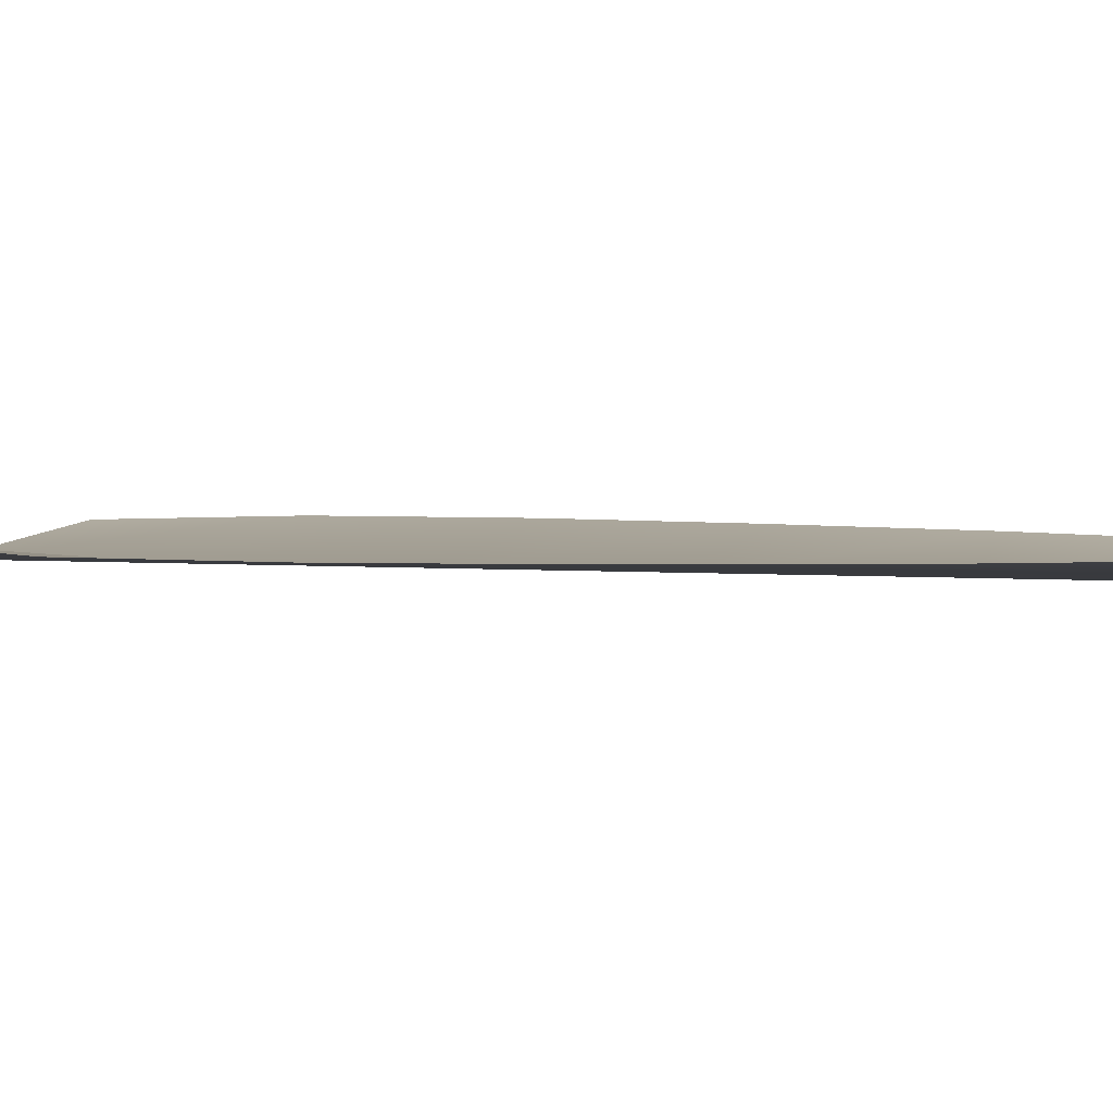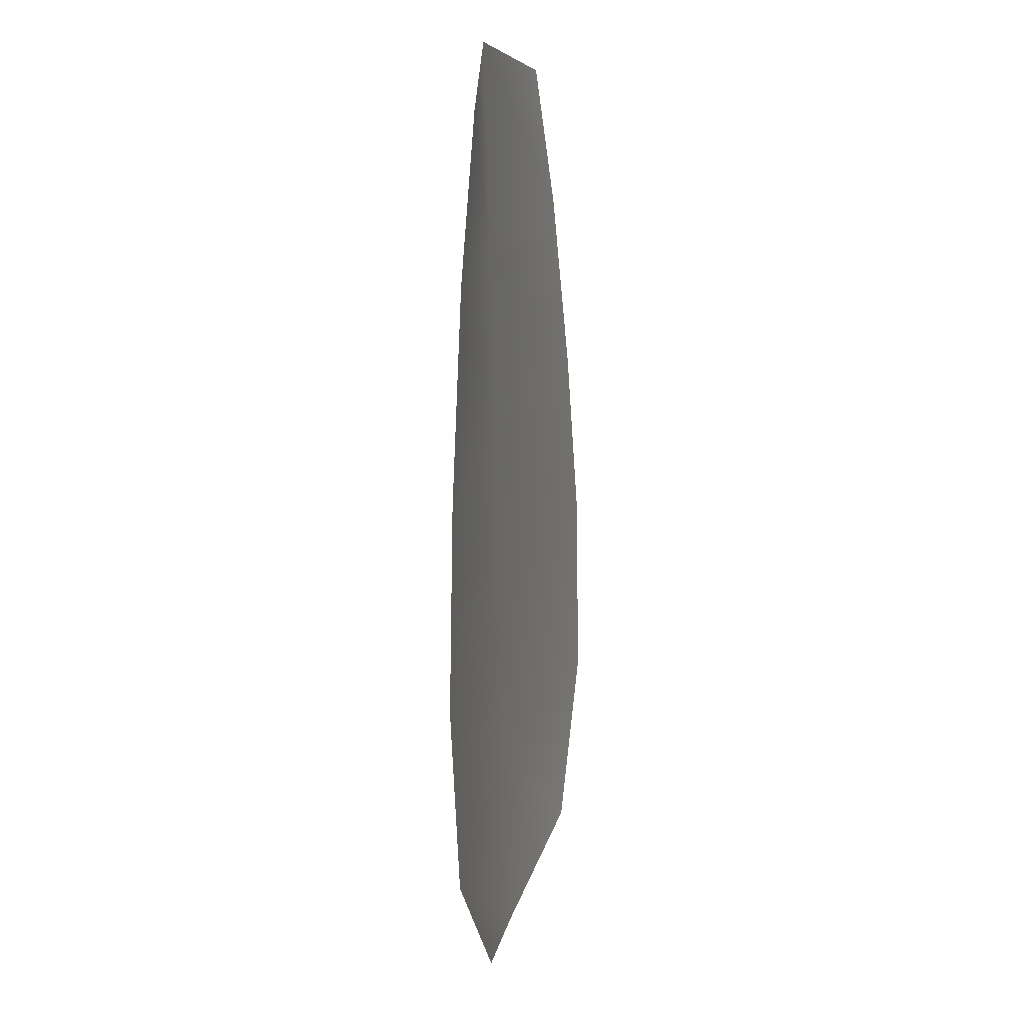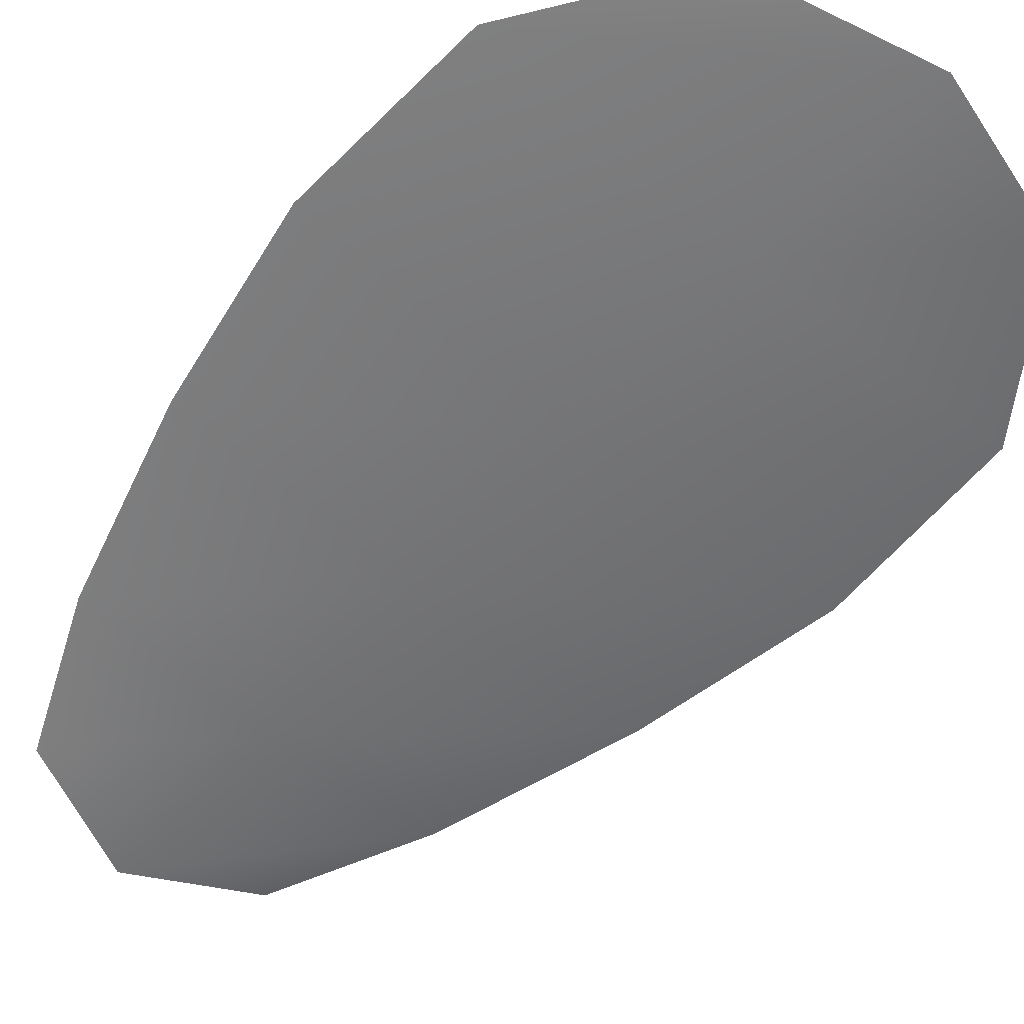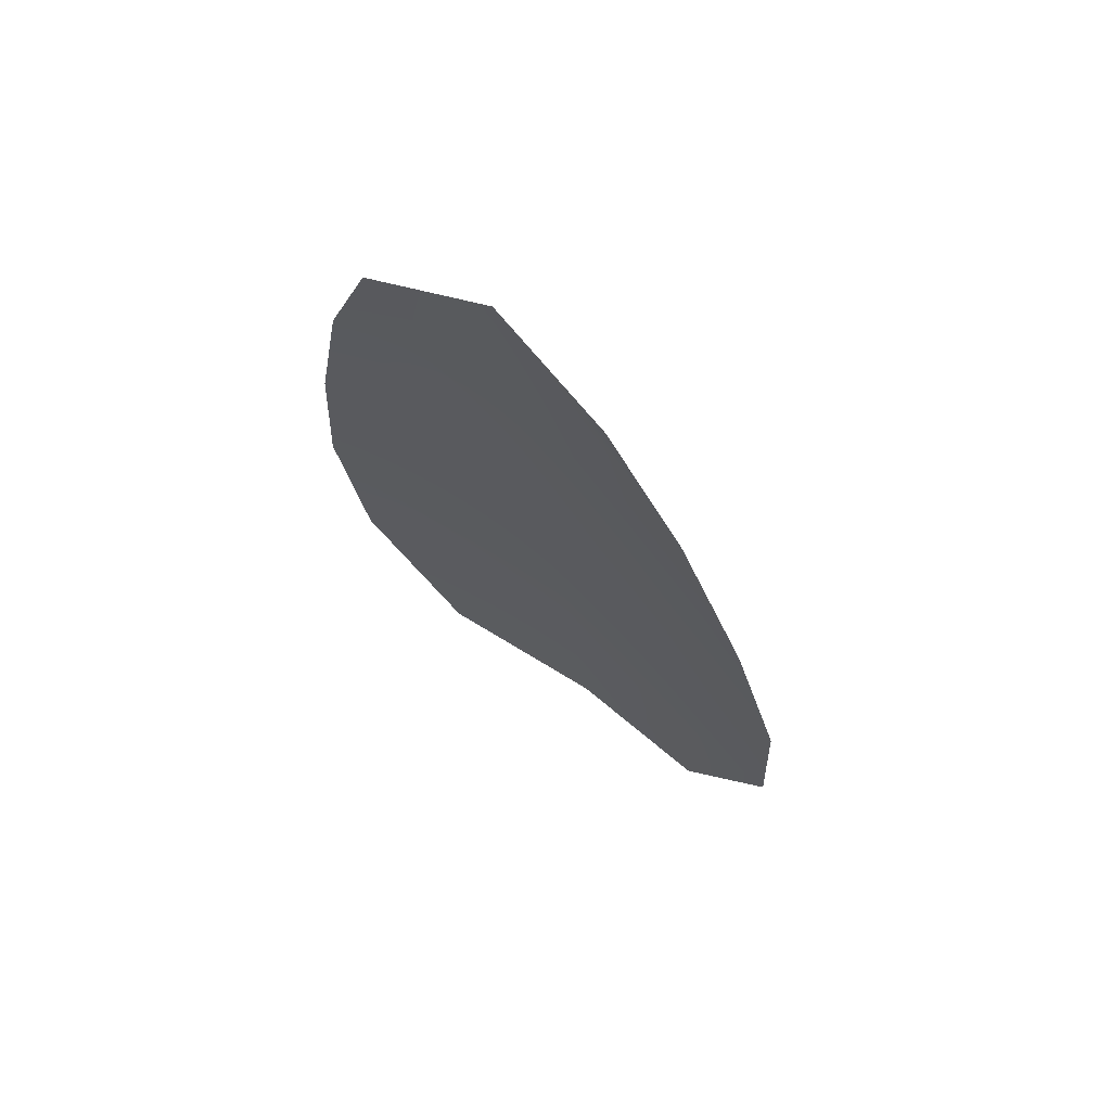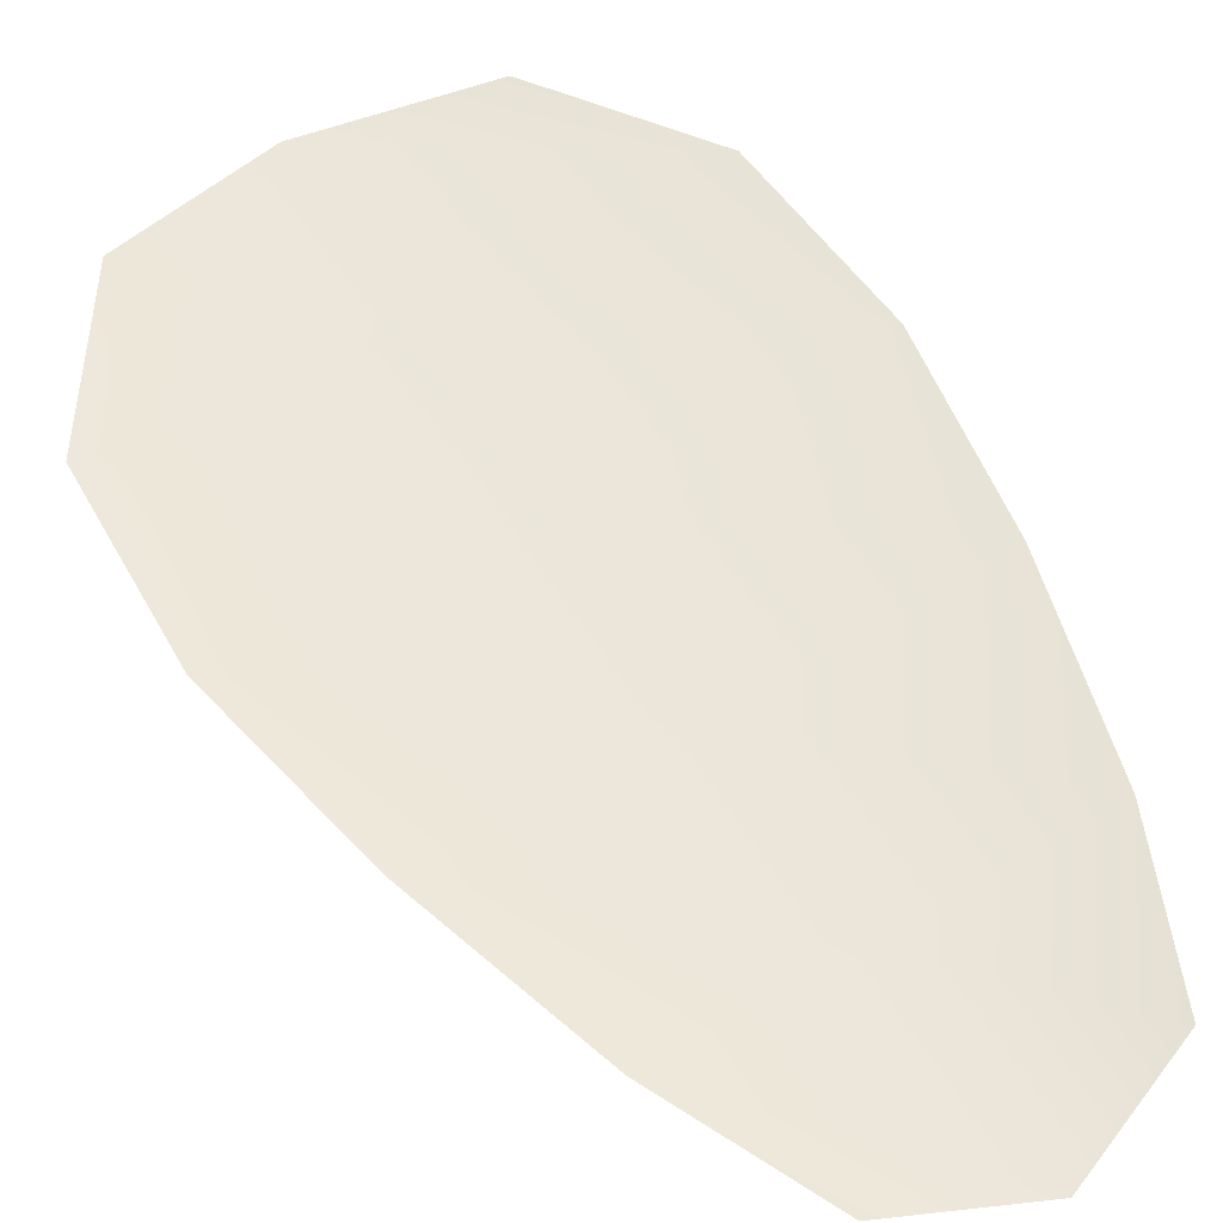
<metadata>
{"format":"obj","ext":"obj","renderer":"f3d","projection":"perspective","resolution":1024,"background":"white","views":[{"elev":3.8,"azim":110.8,"up":"+Z"},{"elev":14.5,"azim":-75.8,"up":"+Y"},{"elev":-56.5,"azim":-34.9,"up":"+Z"},{"elev":72.7,"azim":36.5,"up":"+Y"},{"elev":55.4,"azim":154.7,"up":"+Z"}]}
</metadata>
<code>
o feather_flight_tertiary_044
v 0.04229 0.05222 0.0168
v 0.04061 0.05204 0.0168
v 0.04326 0.04615 0.0168
v 0.04097 0.0459 0.0168
v 0.04142 0.05244 0.01664
v 0.04215 0.04569 0.01664
v 0.04286 0.05124 0.0168
v 0.04339 0.04993 0.0168
v 0.04378 0.04861 0.0168
v 0.04386 0.04726 0.0168
v 0.04015 0.04686 0.0168
v 0.03994 0.0482 0.0168
v 0.04004 0.04957 0.0168
v 0.04027 0.05096 0.0168
v 0.04156 0.0511 0.01664
v 0.04171 0.04975 0.01664
v 0.04186 0.0484 0.01664
v 0.042 0.04706 0.01664
f 18 10 3 6
f 11 18 6 4
f 5 1 7 15
f 15 7 8 16
f 16 8 9 17
f 17 9 10 18
f 2 5 15 14
f 14 15 16 13
f 13 16 17 12
f 12 17 18 11

</code>
